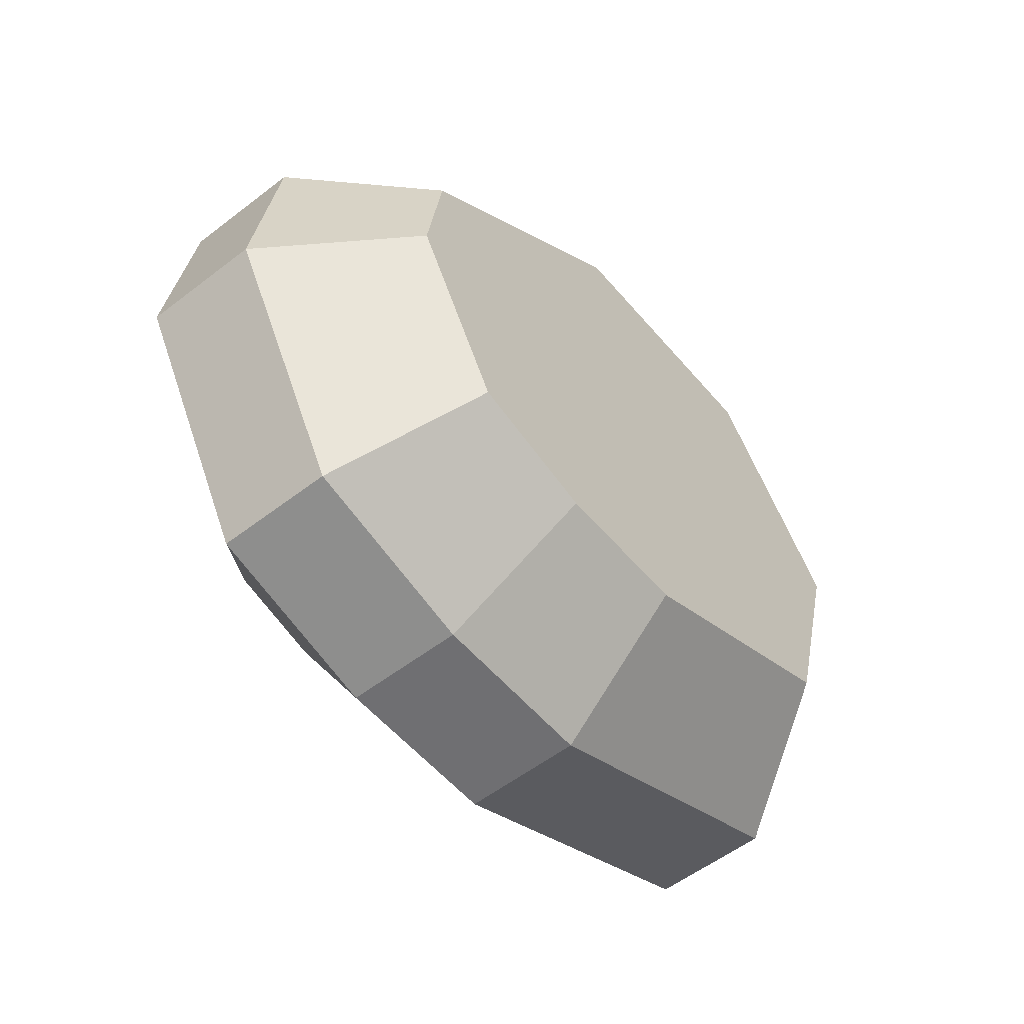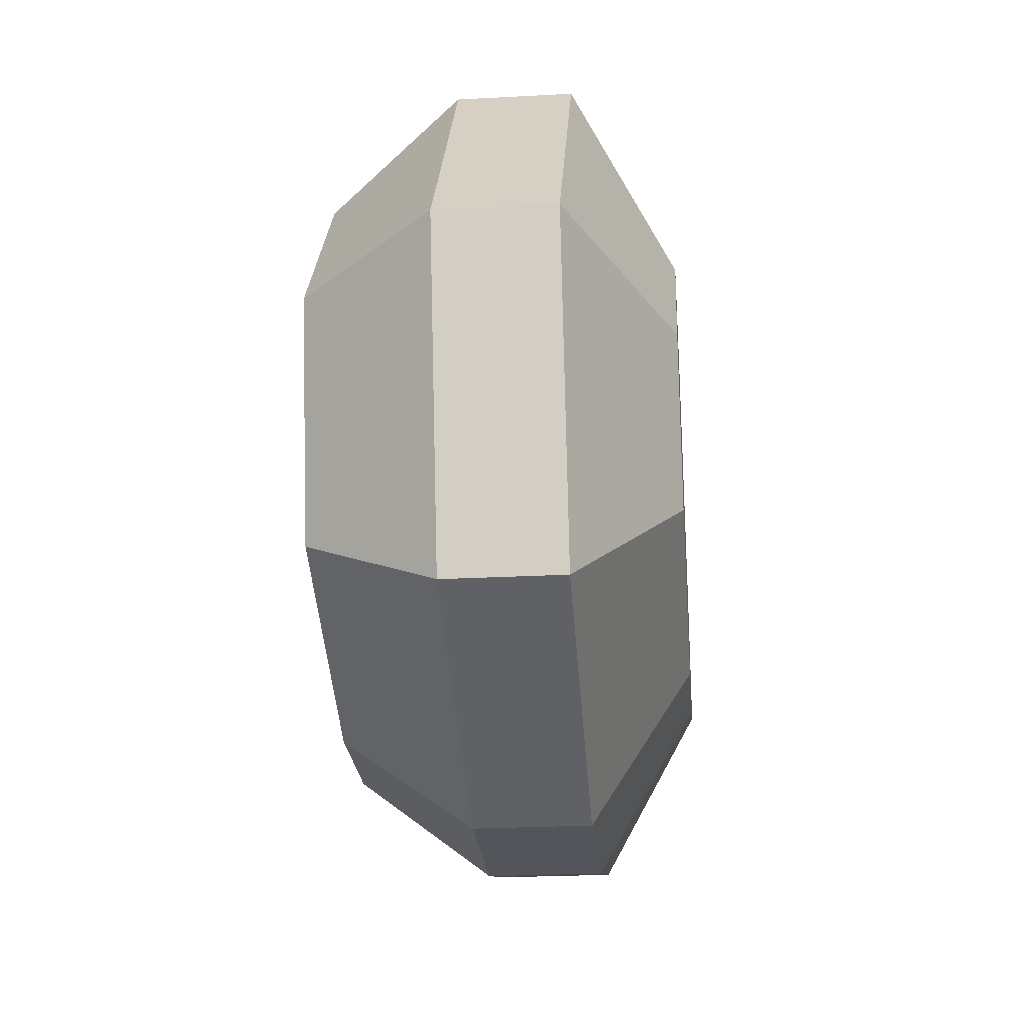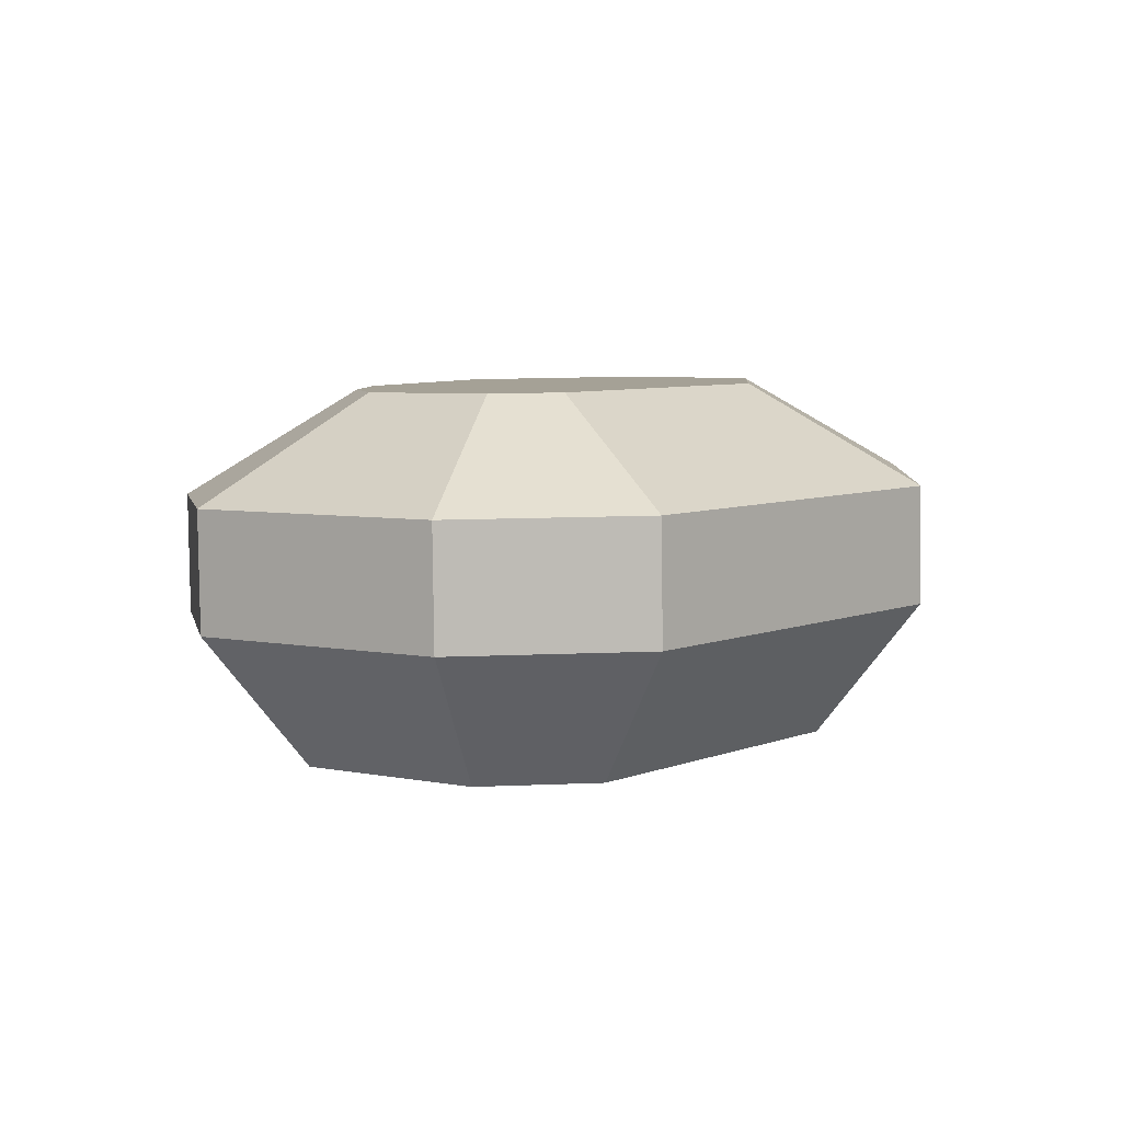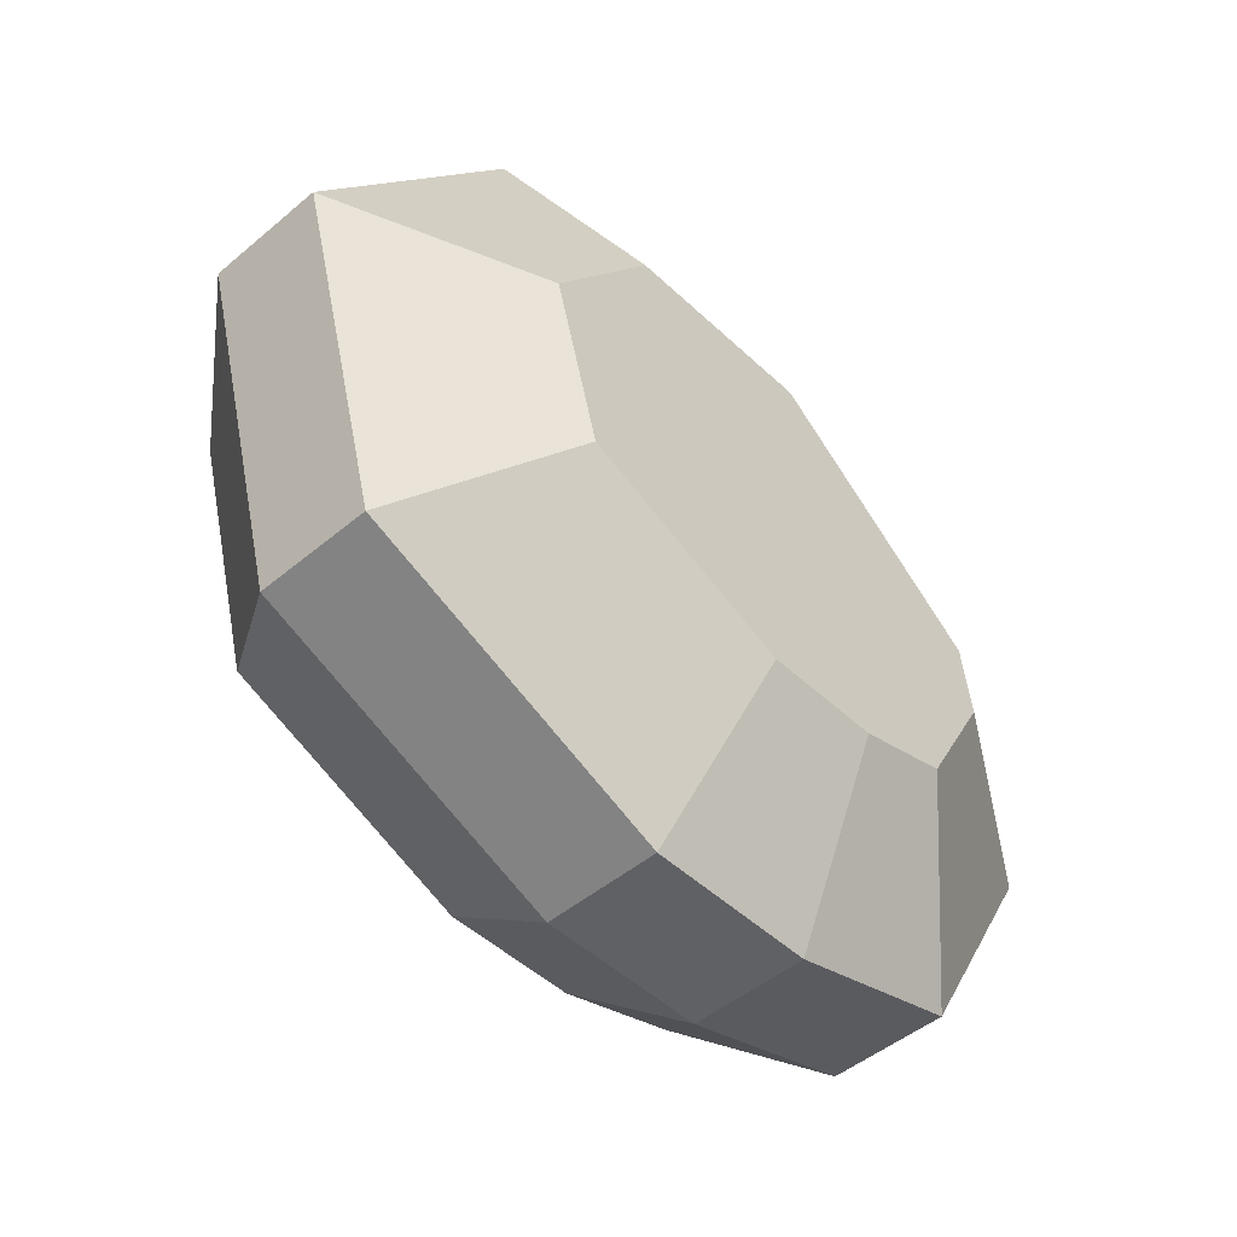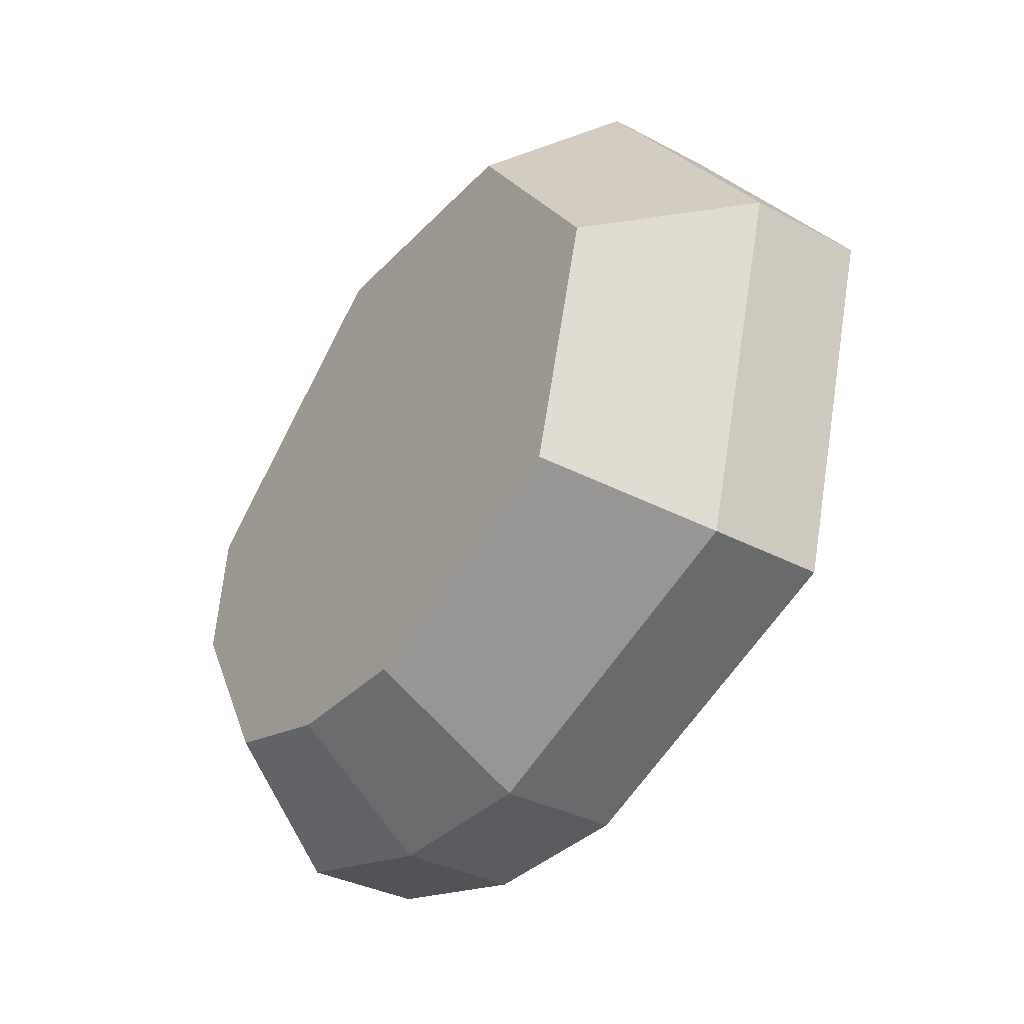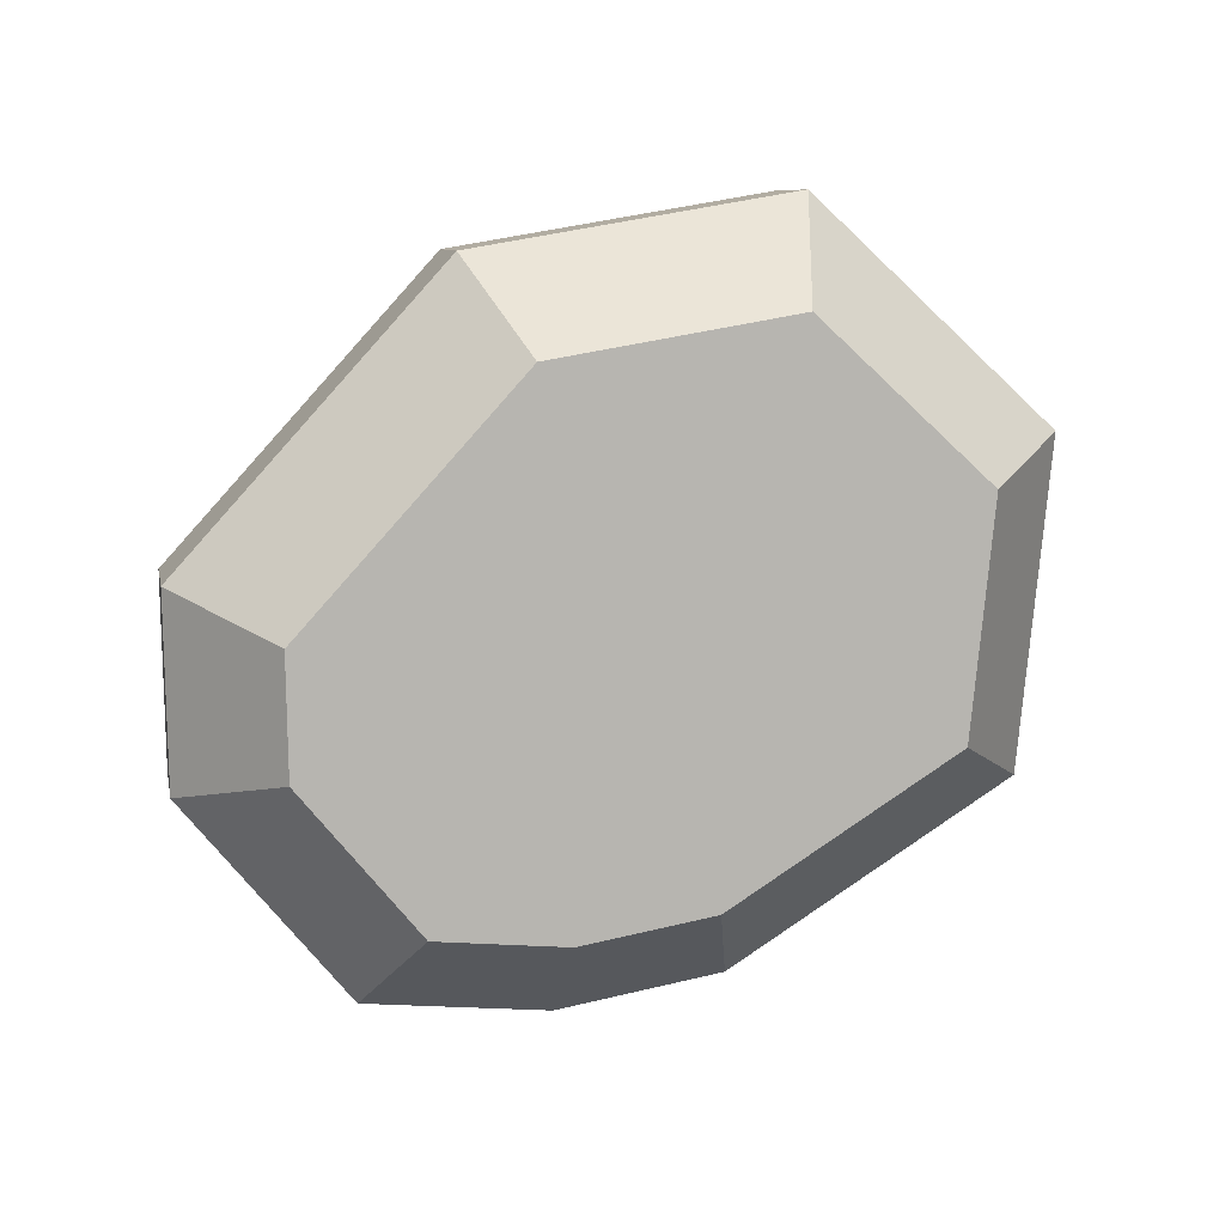
<metadata>
{"format":"obj","ext":"obj","renderer":"f3d","projection":"perspective","resolution":1024,"background":"white","views":[{"elev":-54.7,"azim":-39.4,"up":"+Z"},{"elev":-24.9,"azim":106.3,"up":"+Z"},{"elev":-5.2,"azim":-86.5,"up":"+Y"},{"elev":-47.6,"azim":144.7,"up":"+Z"},{"elev":-33.9,"azim":65.4,"up":"+Z"},{"elev":-79.2,"azim":9.4,"up":"+Y"}]}
</metadata>
<code>
o Rock_2_v5
v 0.3979 -0.1448 -0.1401
v 0.1035 -0.2037 -0.2652
v 0.4649 0.03179 -0.2283
v 0.09566 -0.04206 -0.3852
v -0.0572 -0.2358 -0.2652
v -0.1043 -0.08206 -0.3852
v -0.2065 -0.2657 -0.2237
v -0.3159 -0.1244 -0.3264
v -0.3158 -0.2875 -0.02857
v -0.4697 -0.1551 -0.05181
v -0.4351 -0.1482 0.1796
v -0.2944 -0.2832 0.1146
v -0.0633 -0.07385 0.4777
v 0.008792 -0.2226 0.3577
v 0.3264 0.004098 0.4777
v 0.3003 -0.1643 0.3577
v 0.5687 0.05256 0.16
v 0.4711 -0.1301 0.1337
v 0.0682 0.09523 -0.3852
v -0.1318 0.05523 -0.3852
v -0.3433 0.01292 -0.3264
v -0.4972 -0.01785 -0.05181
v -0.4626 -0.01093 0.1796
v -0.09076 0.06343 0.4777
v -0.1291 0.1781 -0.1852
v 0.005447 0.2051 -0.1852
v 0.2499 0.2539 -0.08132
v 0.4374 0.1691 -0.2283
v 0.3027 0.2645 0.1161
v 0.5413 0.1898 0.16
v 0.1795 0.2399 0.2777
v 0.299 0.1414 0.4777
v -0.04643 0.1947 0.2777
v -0.3039 0.1432 0.07126
v -0.3165 0.1407 -0.01308
v -0.2369 0.1566 -0.1552
f 1 2 3
f 3 2 4
f 2 5 4
f 4 5 6
f 5 7 6
f 6 7 8
f 7 9 8
f 8 9 10
f 11 12 13
f 13 12 14
f 12 11 9
f 9 11 10
f 13 14 15
f 15 14 16
f 15 16 17
f 17 16 18
f 17 18 3
f 3 18 1
f 4 6 19
f 19 6 20
f 6 8 20
f 20 8 21
f 8 10 21
f 21 10 22
f 10 11 22
f 22 11 23
f 11 13 23
f 23 13 24
f 16 14 18
f 18 14 12
f 18 12 9
f 7 5 9
f 9 5 2
f 9 2 1
f 1 18 9
f 25 26 20
f 20 26 19
f 27 28 26
f 26 28 19
f 29 30 27
f 27 30 28
f 31 32 29
f 29 32 30
f 31 33 32
f 32 33 24
f 23 24 34
f 34 24 33
f 22 23 35
f 35 23 34
f 22 35 21
f 21 35 36
f 20 21 25
f 25 21 36
f 25 35 26
f 26 35 34
f 26 34 27
f 27 34 29
f 29 34 33
f 29 33 31
f 25 36 35
f 3 4 28
f 28 4 19
f 17 3 30
f 30 3 28
f 15 17 32
f 32 17 30
f 13 15 24
f 24 15 32

</code>
